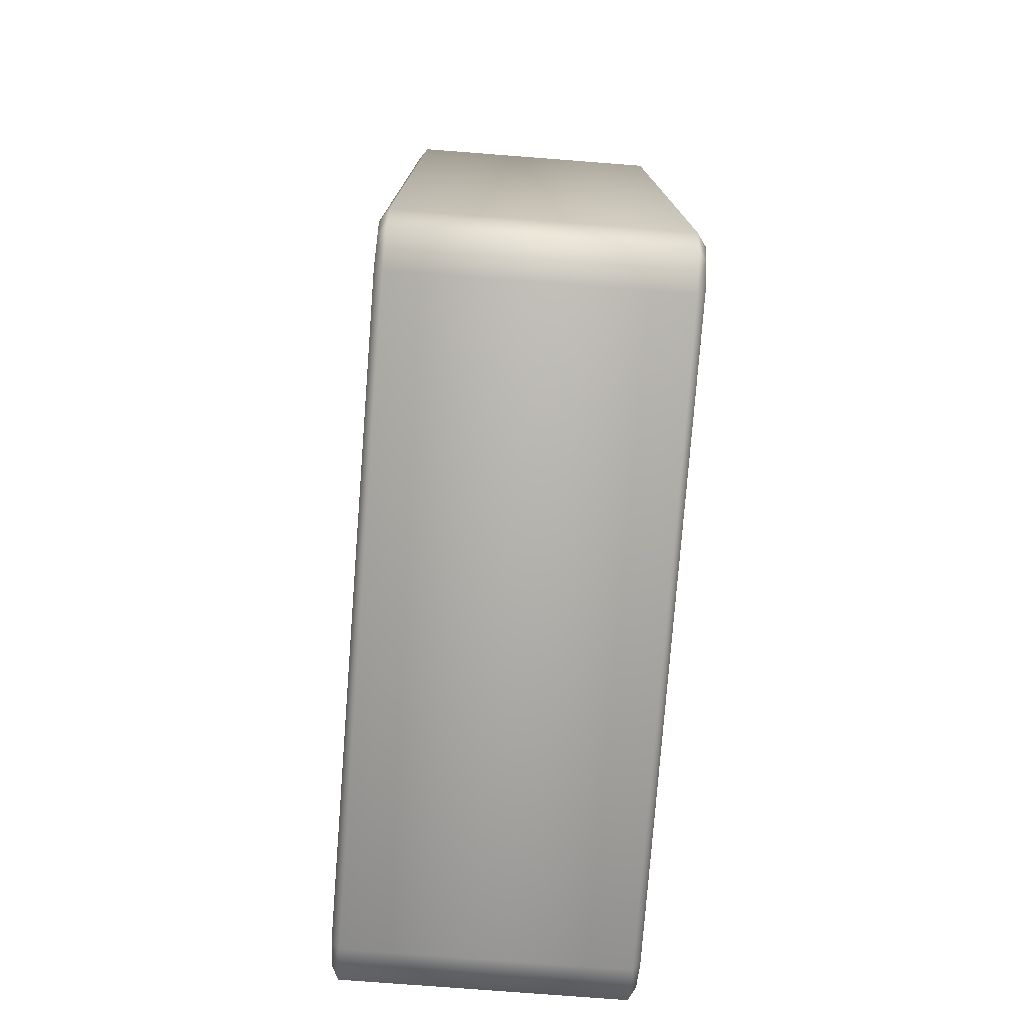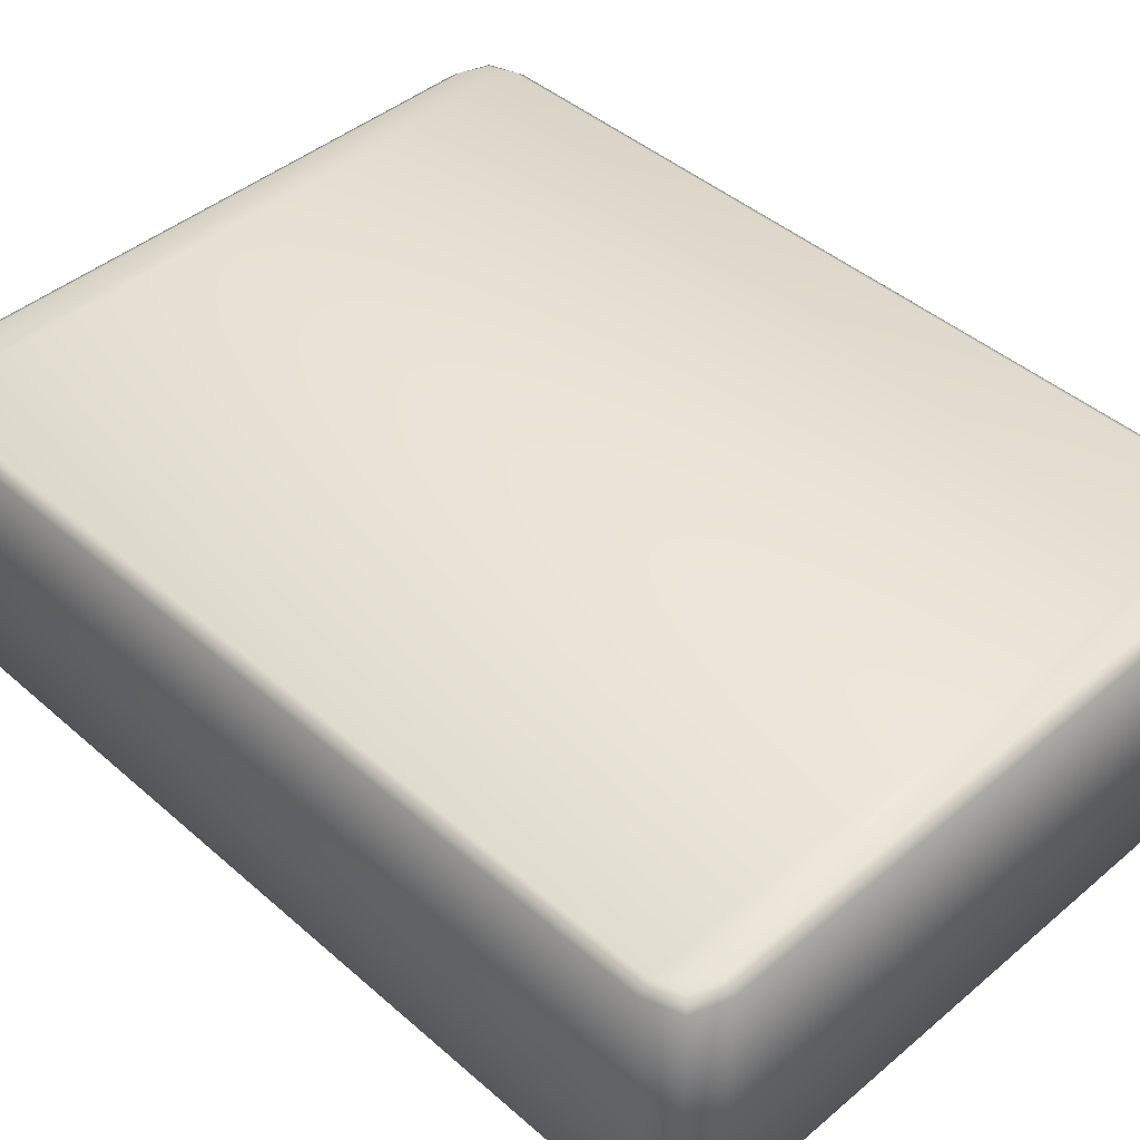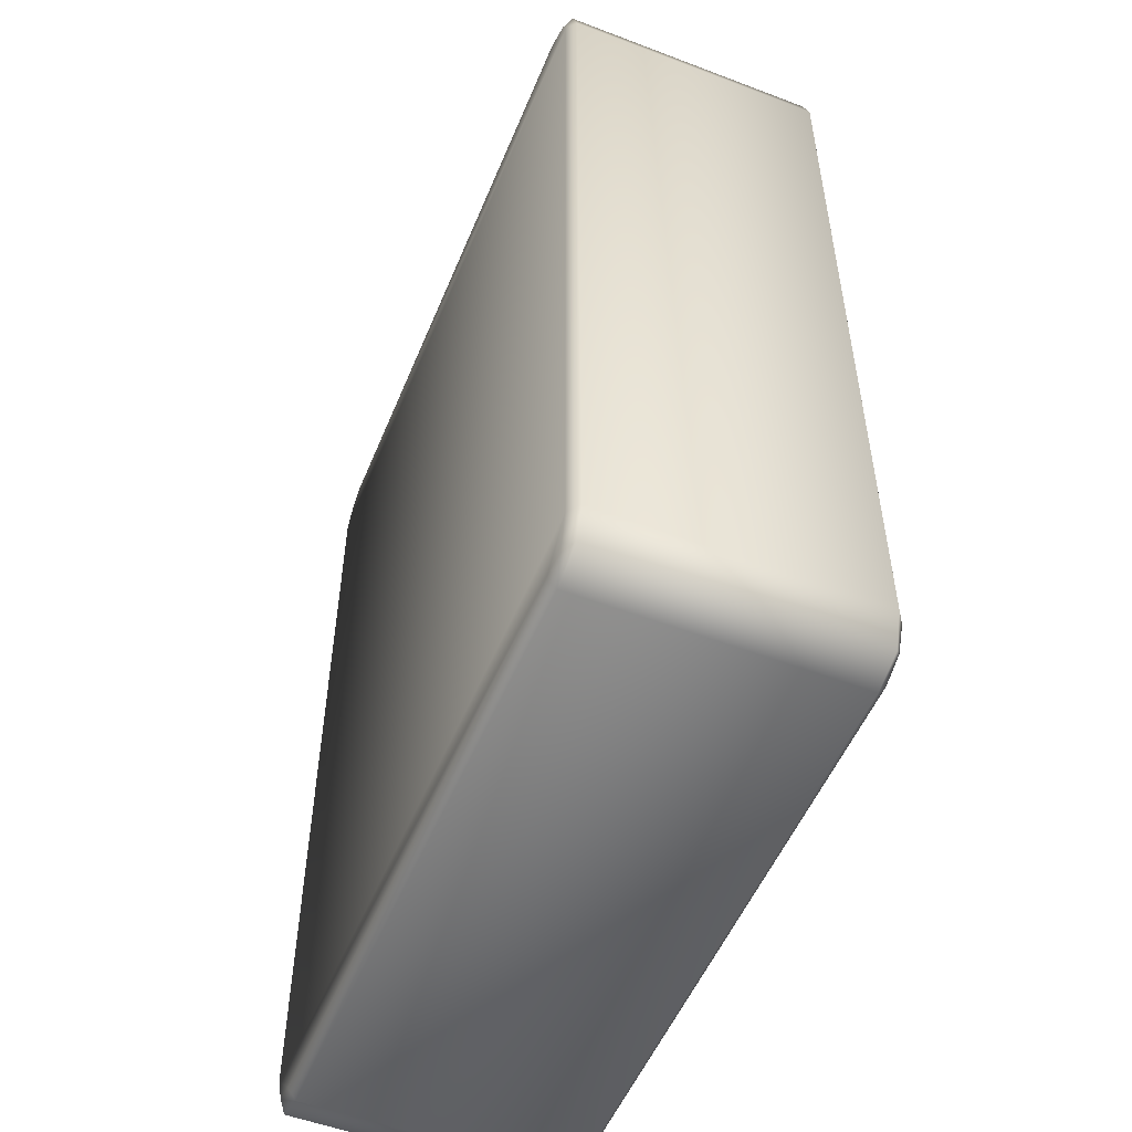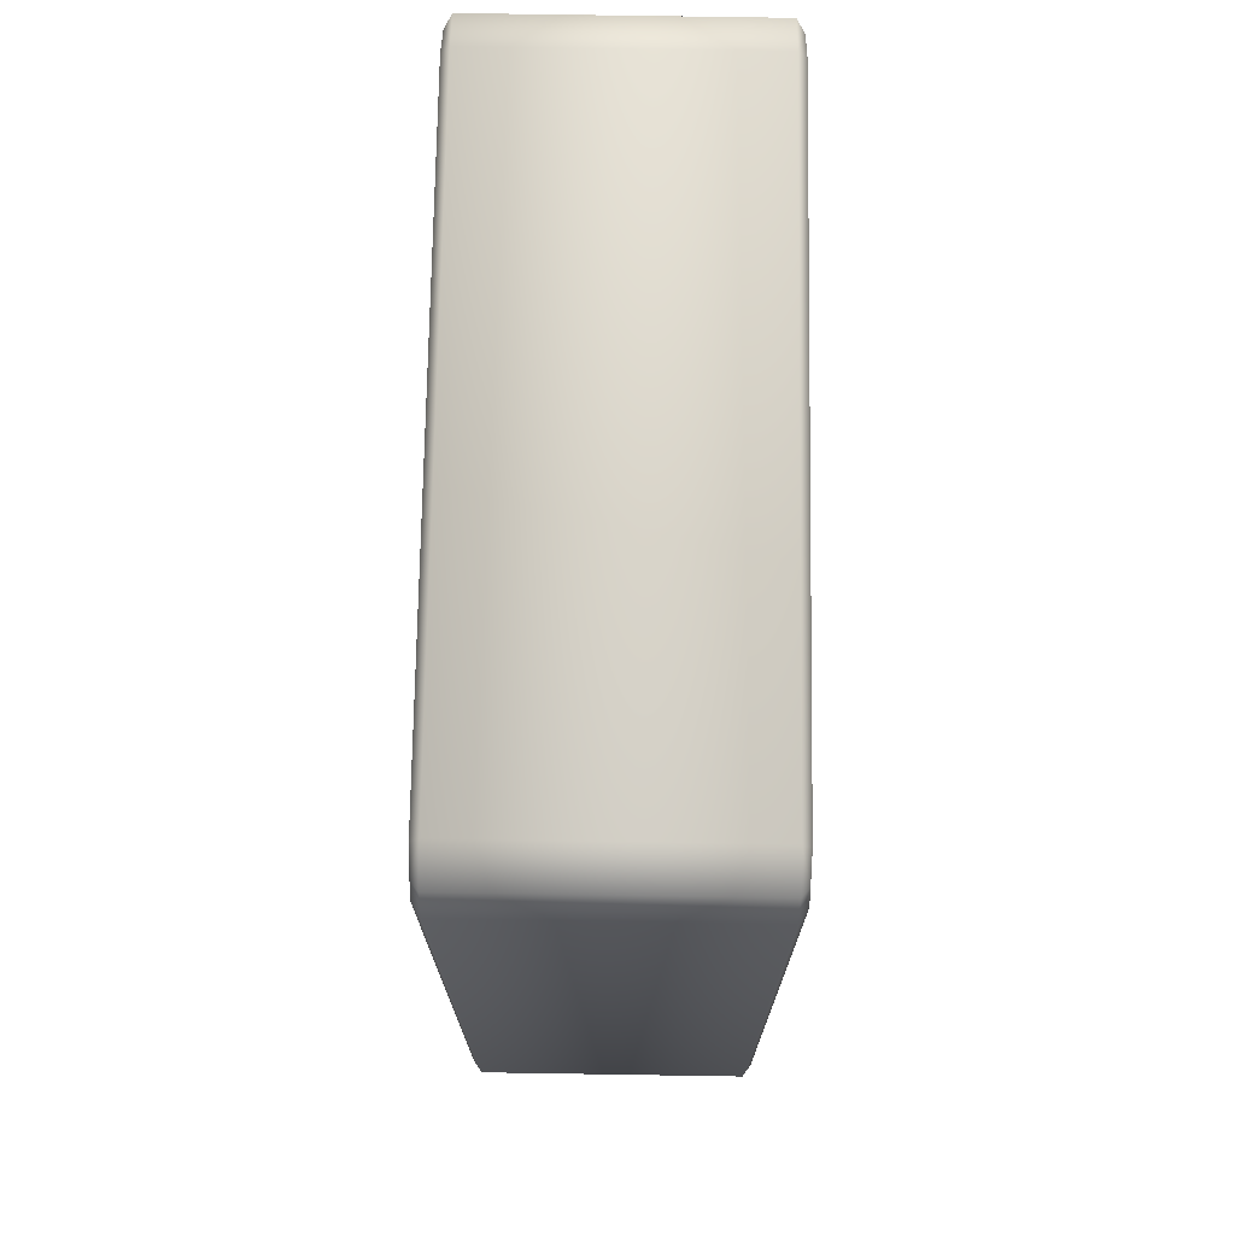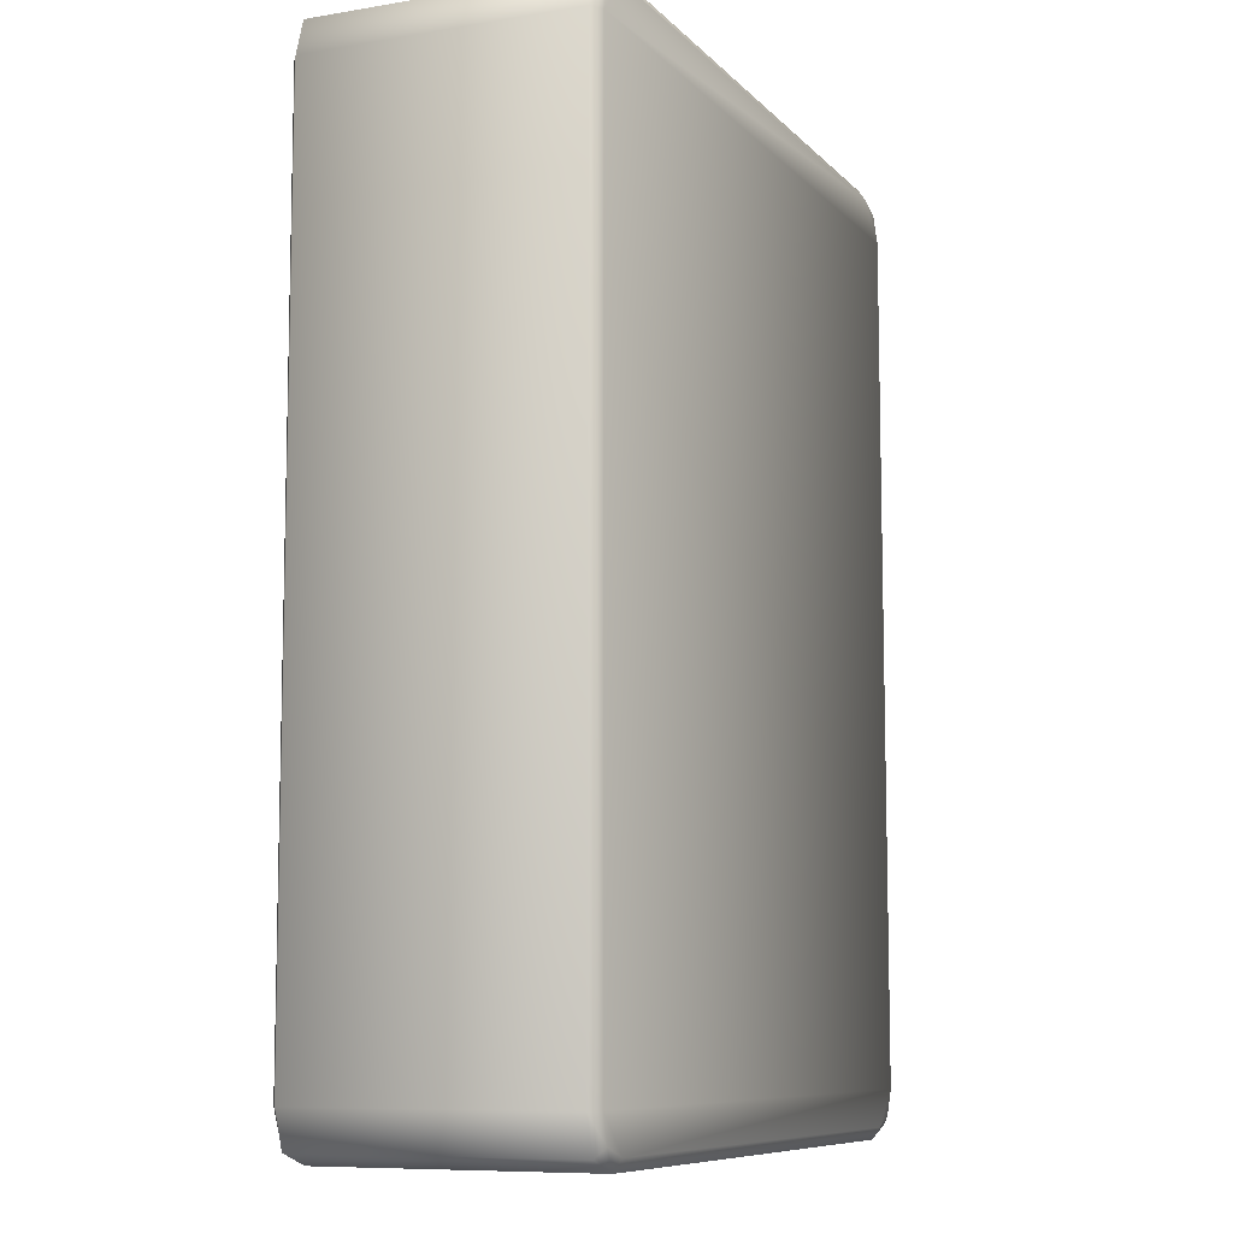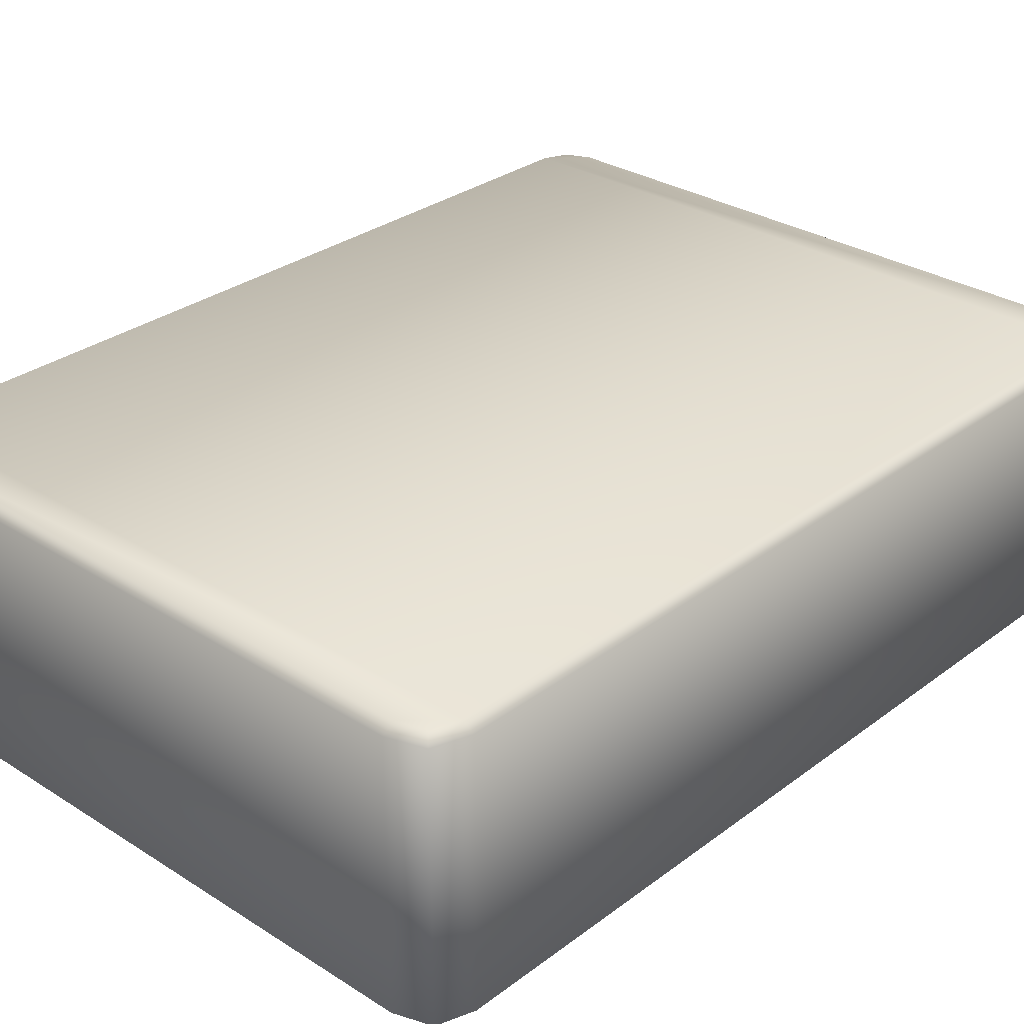
<metadata>
{"format":"obj","ext":"obj","renderer":"f3d","projection":"perspective","resolution":1024,"background":"white","views":[{"elev":-77.1,"azim":85.6,"up":"+Y"},{"elev":44.1,"azim":135.5,"up":"+Z"},{"elev":-53.0,"azim":-112.2,"up":"+Y"},{"elev":72.9,"azim":90.9,"up":"+Y"},{"elev":-8.8,"azim":-66.2,"up":"+Y"},{"elev":30.1,"azim":42.7,"up":"+Z"}]}
</metadata>
<code>
o Tile_Cube.001
v 0.0375 0.045 -0.014
v 0.0325 -0.05 -0.014
v -0.0375 -0.045 -0.014
v -0.0325 0.05 -0.014
v 0.0375 -0.045 -0.014
v -0.0325 -0.05 -0.014
v -0.0325 0.05 0.014
v -0.0325 -0.05 0.014
v 0.0325 0.05 0.014
v -0.03625 0.045 -0.01487
v 0.0325 0.04875 -0.01487
v 0.03625 -0.045 -0.01487
v -0.0325 -0.04875 -0.01487
v 0.0375 -0.045 0.014
v 0.03625 0.04875 -0.014
v 0.03625 -0.04875 -0.014
v -0.03625 -0.04875 -0.014
v -0.03625 0.04875 -0.014
v 0.0325 0.04875 0.01487
v 0.03625 -0.045 0.01487
v -0.0325 -0.04875 0.01487
v -0.03625 -0.045 -0.01487
v 0.03625 0.045 -0.01487
v -0.0375 -0.045 0.014
v -0.03625 -0.045 0.01487
v -0.03625 0.045 0.01487
v 0.03625 0.045 0.01487
v -0.0375 0.045 -0.014
v -0.03625 -0.04875 0.014
v -0.0325 0.04875 -0.01487
v 0.0325 -0.04875 -0.01487
v 0.0325 -0.05 0.014
v -0.0325 0.04875 0.01487
v 0.0325 -0.04875 0.01487
v 0.0325 0.05 -0.014
v -0.03625 0.04875 0.014
v 0.0375 0.045 0.014
v -0.03528 -0.04778 -0.01478
v -0.03528 0.04778 -0.01478
v 0.03528 0.04778 -0.01478
v 0.03528 -0.04778 -0.01478
v 0.03625 0.04875 0.014
v 0.03625 -0.04875 0.014
v -0.03528 -0.04778 0.01478
v -0.03528 0.04778 0.01478
v 0.03528 0.04778 0.01478
v 0.03528 -0.04778 0.01478
v -0.0375 0.045 0.014
v -0.01088 0.0494 -0.01324
v -0.01111 -0.00512 0.0173
f 2 31 41
f 3 22 38
f 4 30 39
f 5 16 41
f 28 10 22
f 1 37 14
f 6 17 38
f 7 36 45
f 1 23 40
f 16 43 32
f 35 15 40
f 12 22 23
f 9 19 46
f 2 32 8
f 8 21 44
f 12 23 1
f 8 29 17
f 32 43 47
f 35 11 30
f 24 29 44
f 24 48 28
f 48 36 18
f 37 27 20
f 17 29 24
f 15 42 37
f 37 42 46
f 7 9 35
f 32 34 21
f 18 36 7
f 48 26 45
f 25 26 48
f 14 20 47
f 9 42 15
f 33 19 9
f 28 18 39
f 13 31 2
f 25 21 20
f 14 43 16
f 16 2 41
f 17 3 38
f 18 4 39
f 12 5 41
f 3 28 22
f 5 1 14
f 13 6 38
f 33 7 45
f 15 1 40
f 2 16 32
f 11 35 40
f 12 31 13
f 31 12 41
f 11 40 23
f 10 30 11
f 30 10 39
f 13 38 22
f 22 12 13
f 10 11 23
f 23 22 10
f 42 9 46
f 6 2 8
f 29 8 44
f 5 12 1
f 6 8 17
f 34 32 47
f 4 35 30
f 25 24 44
f 3 24 28
f 28 48 18
f 14 37 20
f 3 17 24
f 1 15 37
f 27 37 46
f 4 7 35
f 8 32 21
f 4 18 7
f 36 48 45
f 24 25 48
f 43 14 47
f 35 9 15
f 7 33 9
f 10 28 39
f 6 13 2
f 27 26 25
f 26 33 45
f 27 46 19
f 25 20 27
f 20 34 47
f 25 44 21
f 19 33 26
f 26 27 19
f 20 21 34
f 5 14 16

</code>
